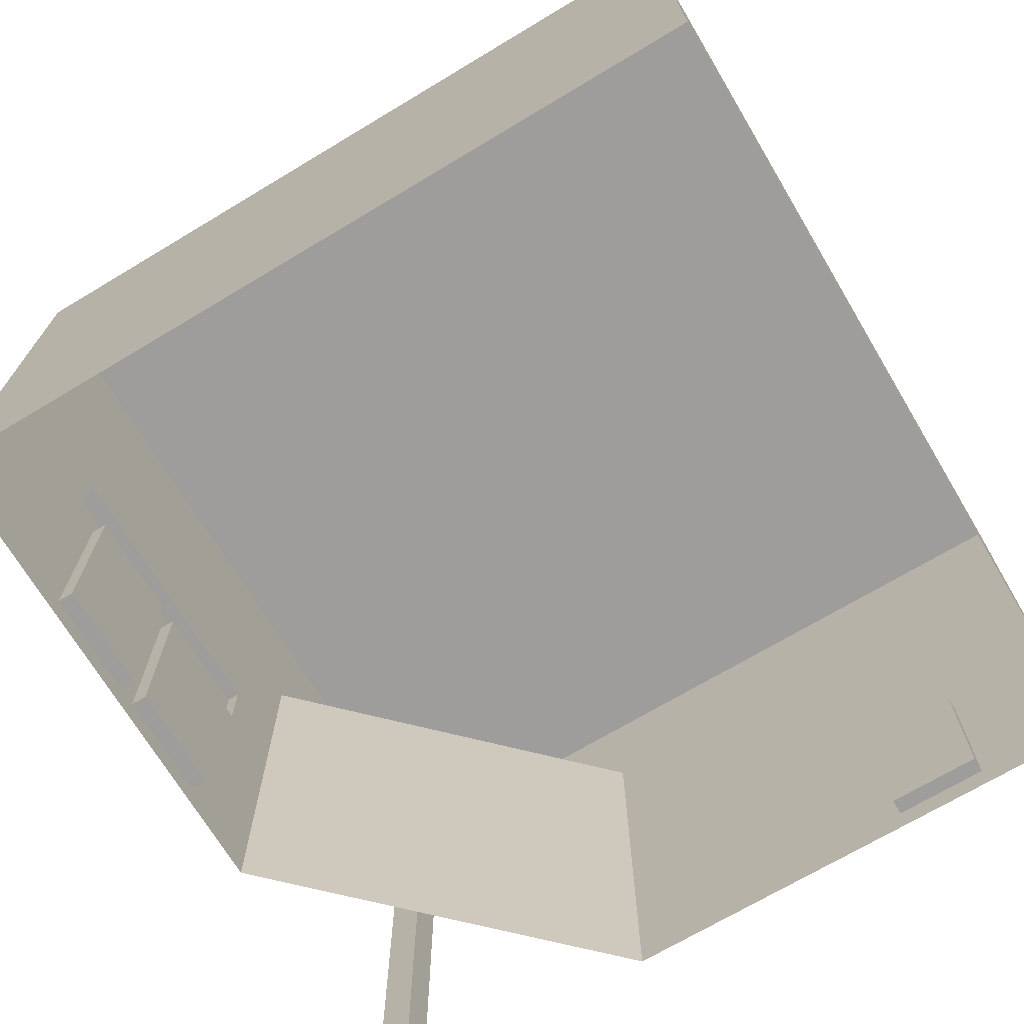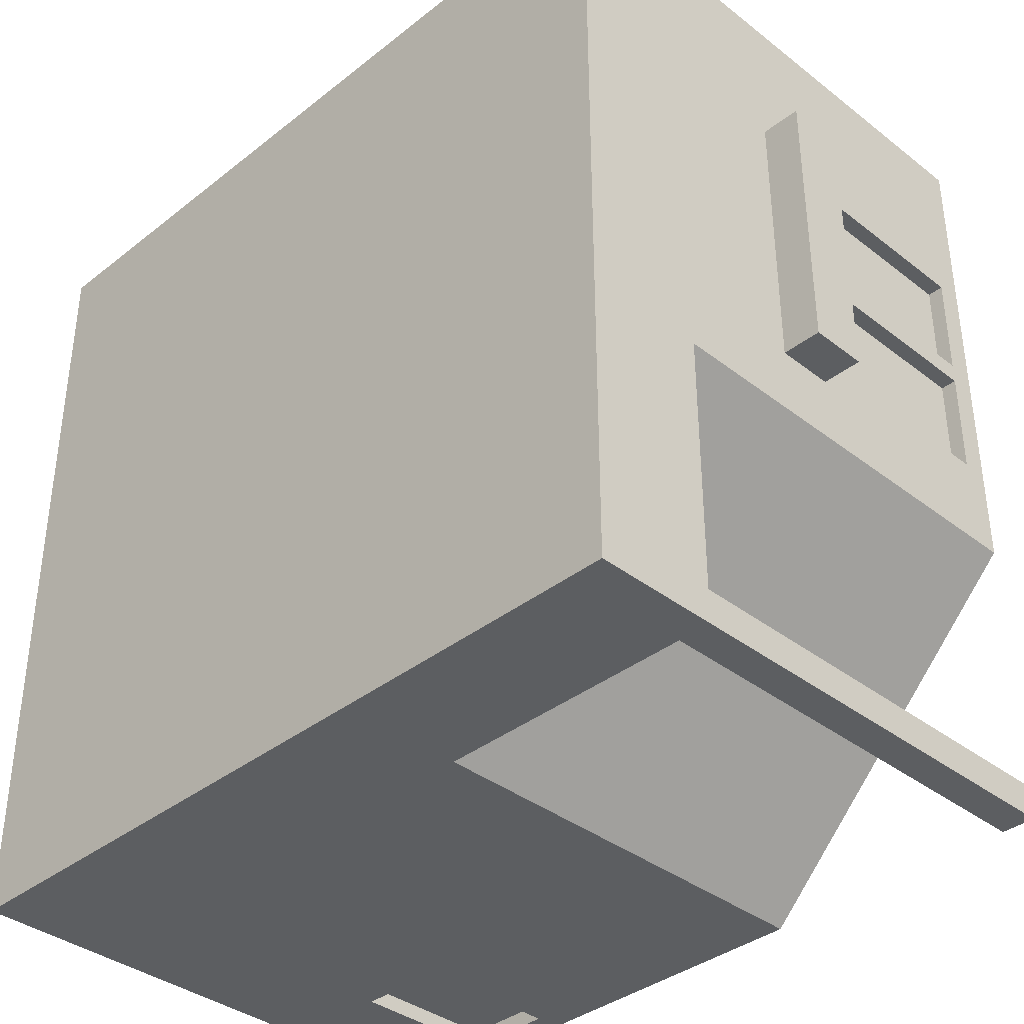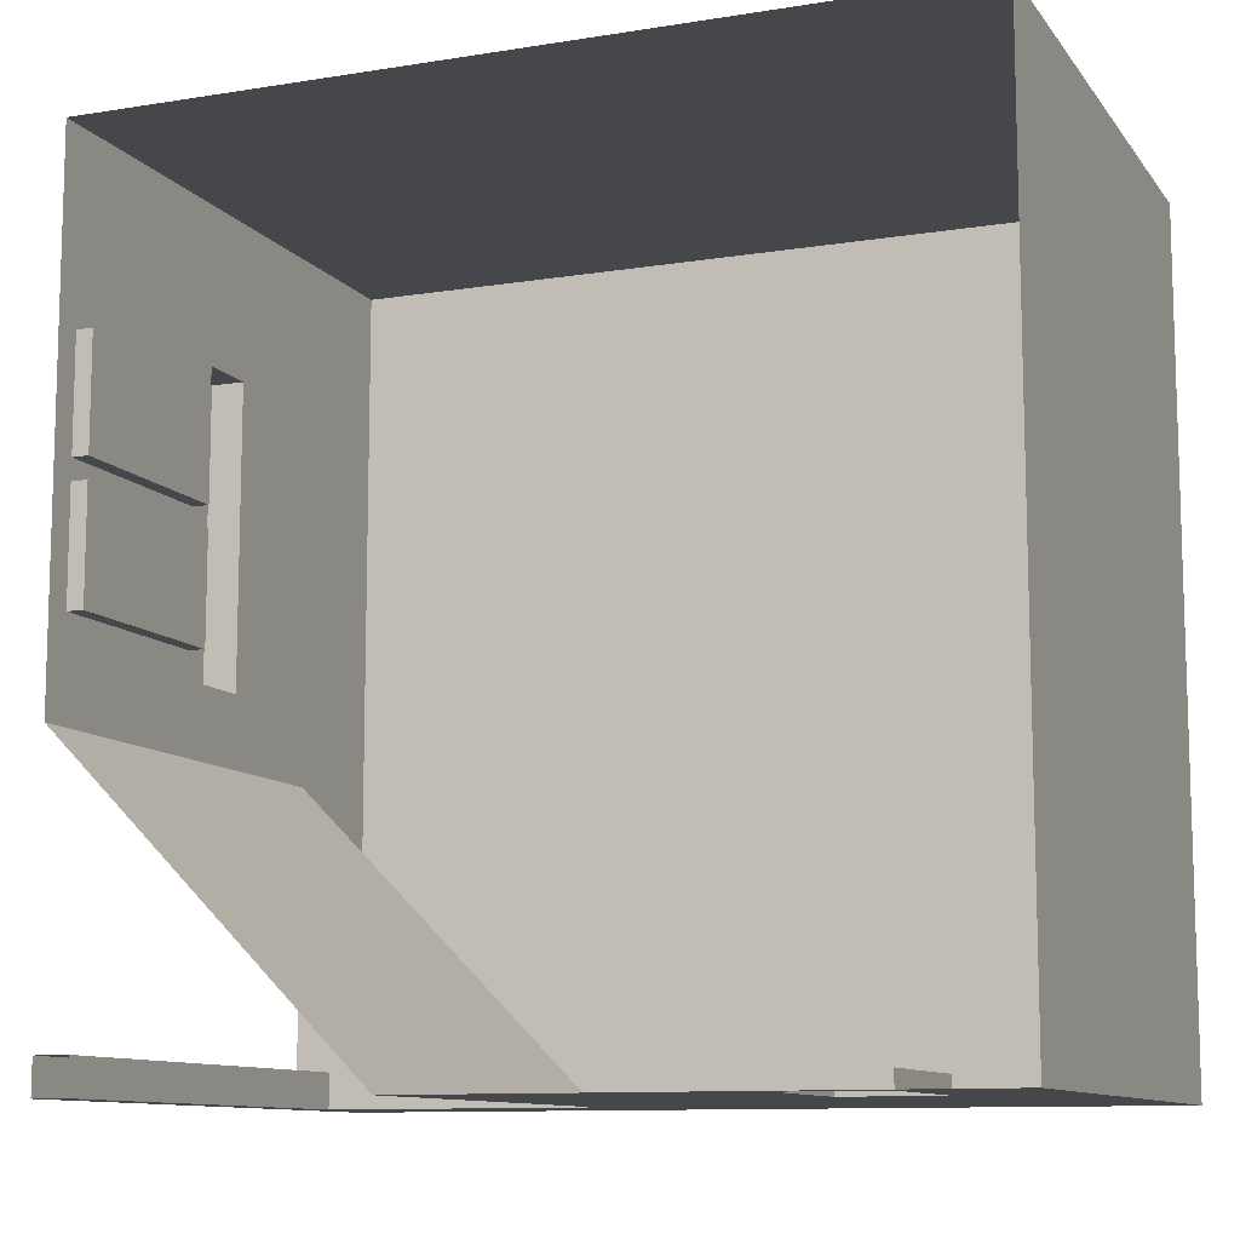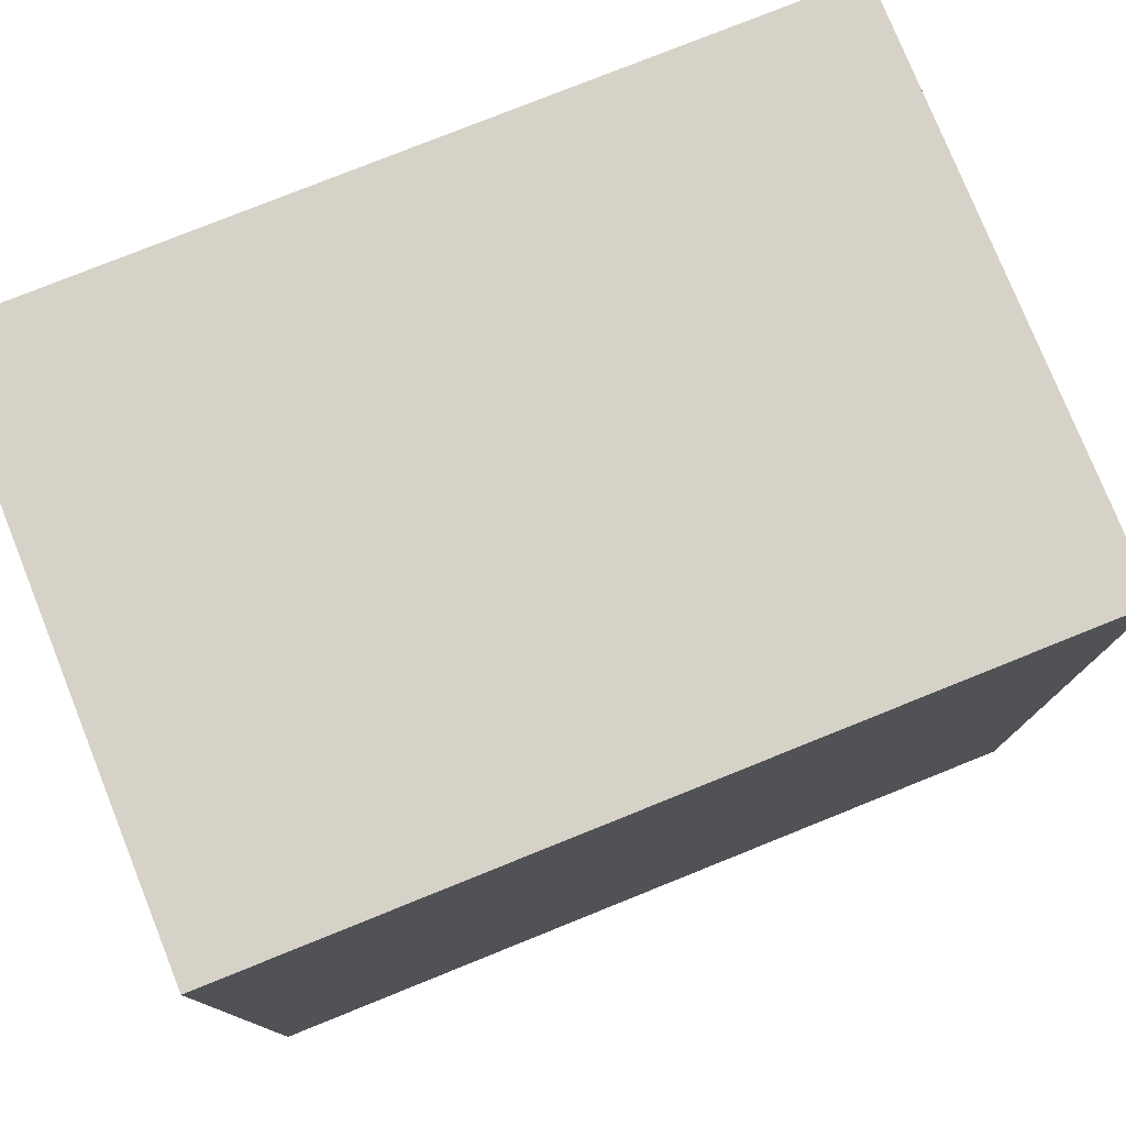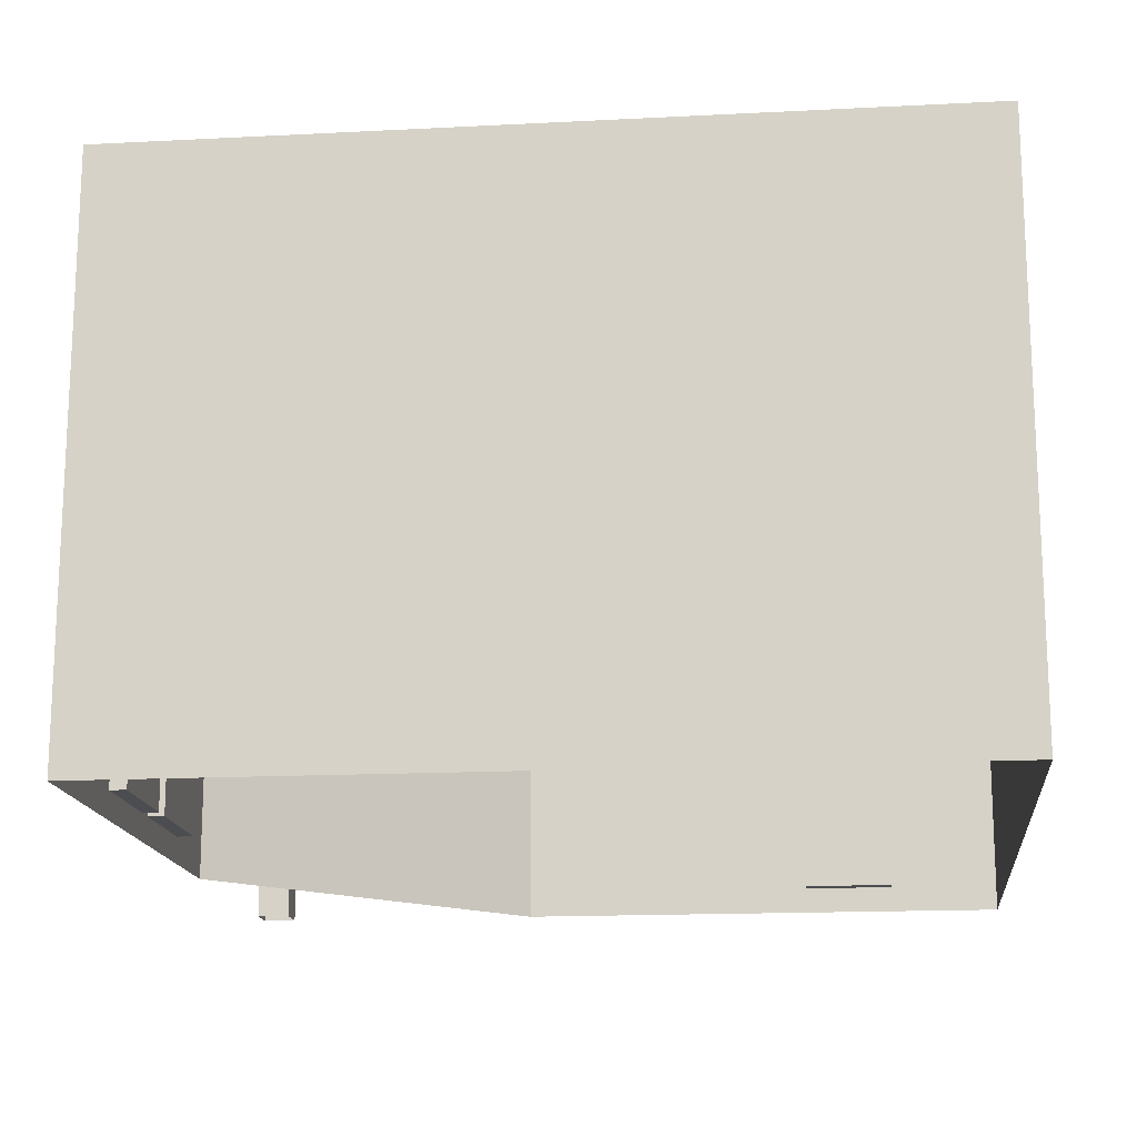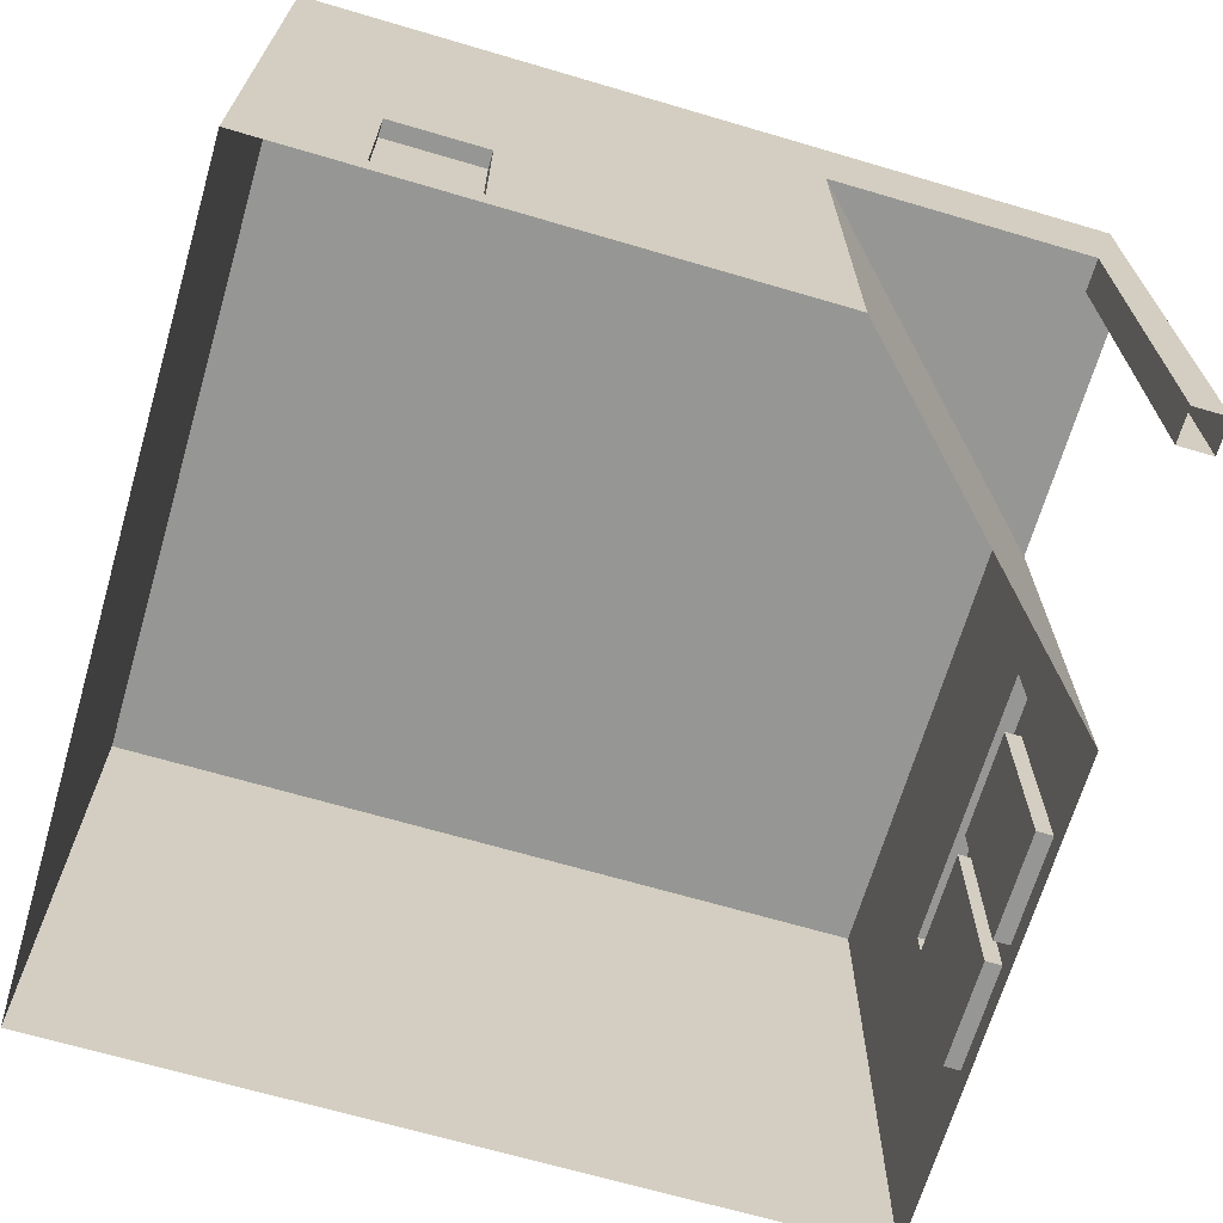
<metadata>
{"format":"obj","ext":"obj","renderer":"f3d","projection":"perspective","resolution":1024,"background":"white","views":[{"elev":-70.4,"azim":30.9,"up":"+Y"},{"elev":-37.3,"azim":-134.8,"up":"+Z"},{"elev":-10.6,"azim":21.9,"up":"+Z"},{"elev":77.8,"azim":158.1,"up":"+Z"},{"elev":-15.9,"azim":6.1,"up":"+Y"},{"elev":-67.7,"azim":163.6,"up":"+Y"}]}
</metadata>
<code>
g pitsGarageCorner
v 0 7 0
v 0 0 0
v 0 7 10
v 0 0 10
v -10 0 10
v -10 7 10
v -6.309 5.438 0
v -9.582 5.438 0.4177
v -10 5.438 3.691
v -10 5.438 0.4177
v -9.582 5.438 0
v -6.309 0 0
v -2.866 0 0
v -2.866 2.5 0
v -1.066 2.5 0
v -1.066 0 0
v -10 7 0
v -9.582 1.371 0
v -10 1.371 0
v -10 0 3.691
v -10 0 4.543
v -10 3.825 4.543
v -10 1.371 0.4177
v -10 3.1 4.543
v -10 3.825 8.143
v -10 3.1 8.143
v -10 0 8.143
v -10.5 3.1 4.543
v -10.5 3.825 4.543
v -10.5 3.1 8.143
v -10.5 3.825 8.143
v -9.582 1.371 0.4177
v -9.582 3.61e-15 0.4177
v -10 3.61e-15 0.4177
v -9.582 3.61e-15 0
v -10 3.61e-15 0
v -2.54 0.3262 0
v -2.54 2.174 0
v -1.392 2.174 0
v -1.392 0.3262 0
v -10 0.3262 4.87
v -10 0.3262 6.217
v -10 0.3262 6.47
v -10 2.774 6.217
v -10 0.3262 7.817
v -10 2.774 7.817
v -10 2.774 4.87
v -10 2.774 6.47
v -1.392 0.3262 0.2
v -2.54 0.3262 0.2
v -2.54 2.174 0.2
v -1.392 2.174 0.2
v -9.8 0.3262 6.217
v -9.8 0.3262 4.87
v -9.8 2.774 6.217
v -9.8 2.774 4.87
v -9.8 0.3262 7.817
v -9.8 0.3262 6.47
v -9.8 2.774 7.817
v -9.8 2.774 6.47
f 2 1 3
f 3 4 2
f 5 4 3
f 3 6 5
f 8 7 9
f 9 10 8
f 7 8 11
f 13 12 7
f 7 14 13
f 7 15 14
f 15 7 1
f 15 1 2
f 2 16 15
f 7 17 1
f 17 7 11
f 17 11 18
f 18 19 17
f 9 20 21
f 9 21 22
f 9 22 6
f 10 9 6
f 10 6 17
f 23 10 17
f 17 19 23
f 21 24 22
f 22 25 6
f 25 5 6
f 5 25 26
f 26 27 5
f 29 28 30
f 30 31 29
f 24 26 30
f 30 28 24
f 31 30 26
f 26 25 31
f 31 25 22
f 22 29 31
f 24 28 29
f 29 22 24
f 18 11 8
f 8 32 18
f 23 32 8
f 8 10 23
f 12 20 9
f 9 7 12
f 3 1 17
f 17 6 3
f 18 32 23
f 23 19 18
f 34 33 32
f 32 23 34
f 35 18 32
f 32 33 35
f 35 36 19
f 19 18 35
f 19 36 34
f 34 23 19
f 37 16 13
f 13 14 37
f 14 38 37
f 14 39 38
f 16 37 40
f 40 15 16
f 40 39 15
f 39 14 15
f 41 24 21
f 21 27 41
f 27 42 41
f 27 43 42
f 43 44 42
f 27 45 43
f 27 46 45
f 24 41 47
f 47 26 24
f 47 44 26
f 46 27 26
f 44 48 26
f 44 43 48
f 48 46 26
f 49 40 37
f 37 50 49
f 37 38 51
f 51 50 37
f 39 52 51
f 51 38 39
f 39 40 49
f 49 52 39
f 42 53 54
f 54 41 42
f 53 42 44
f 44 55 53
f 56 55 44
f 44 47 56
f 47 41 54
f 54 56 47
f 45 57 58
f 58 43 45
f 57 45 46
f 46 59 57
f 60 59 46
f 46 48 60
f 48 43 58
f 58 60 48
f 49 50 51
f 51 52 49
f 56 54 53
f 53 55 56
f 60 58 57
f 57 59 60

</code>
